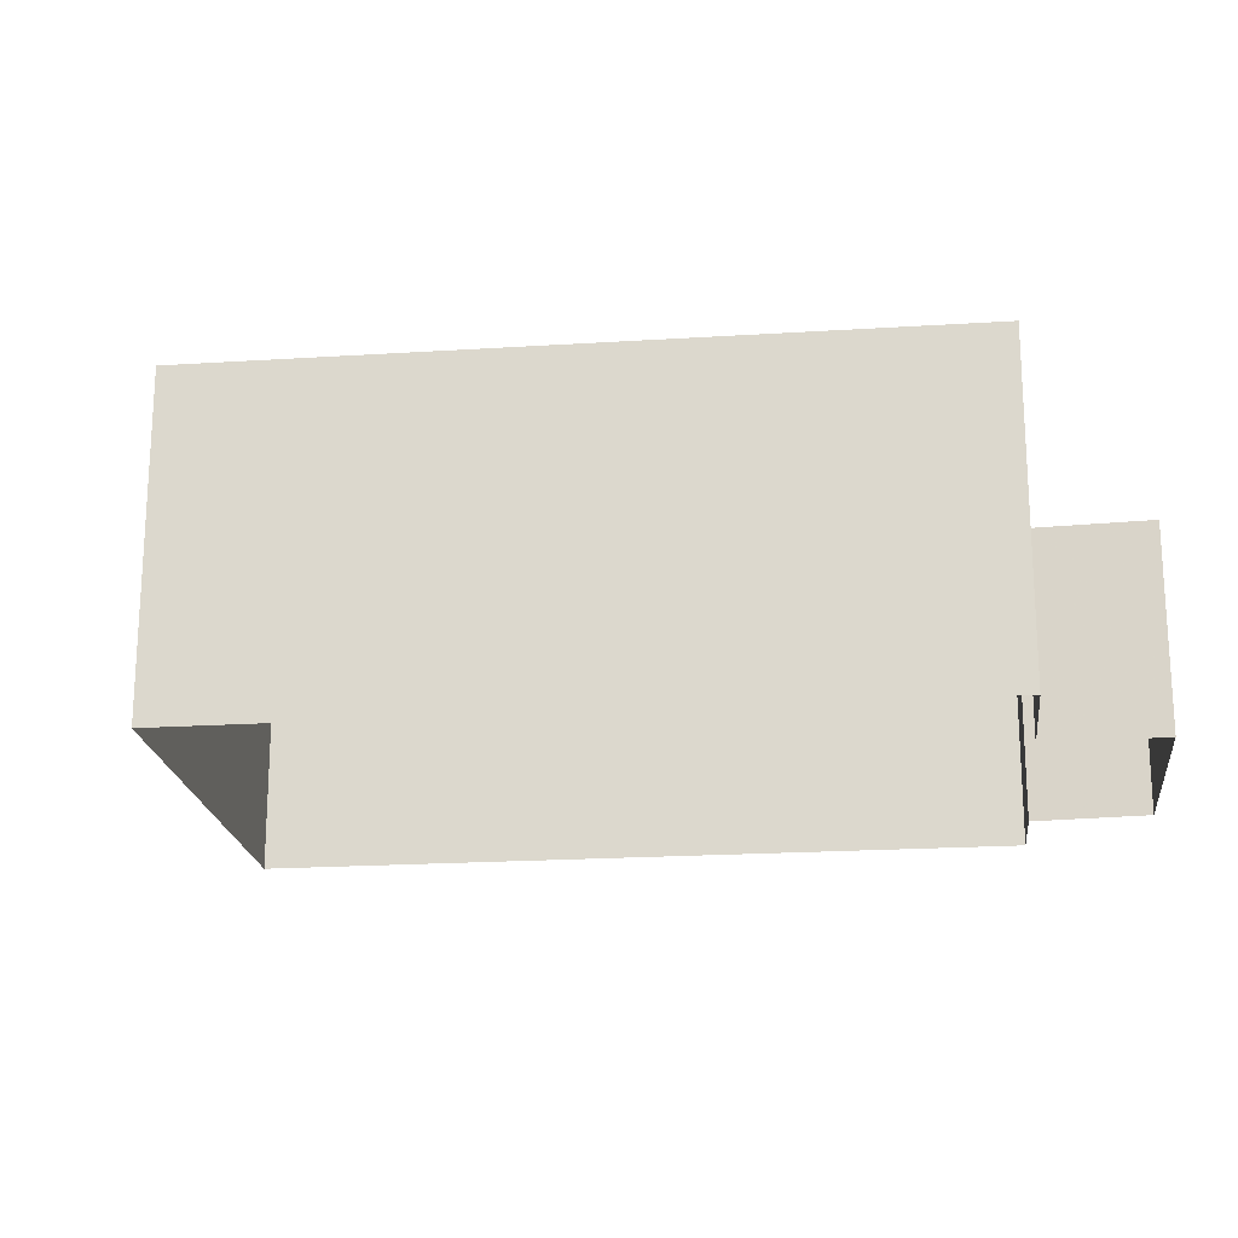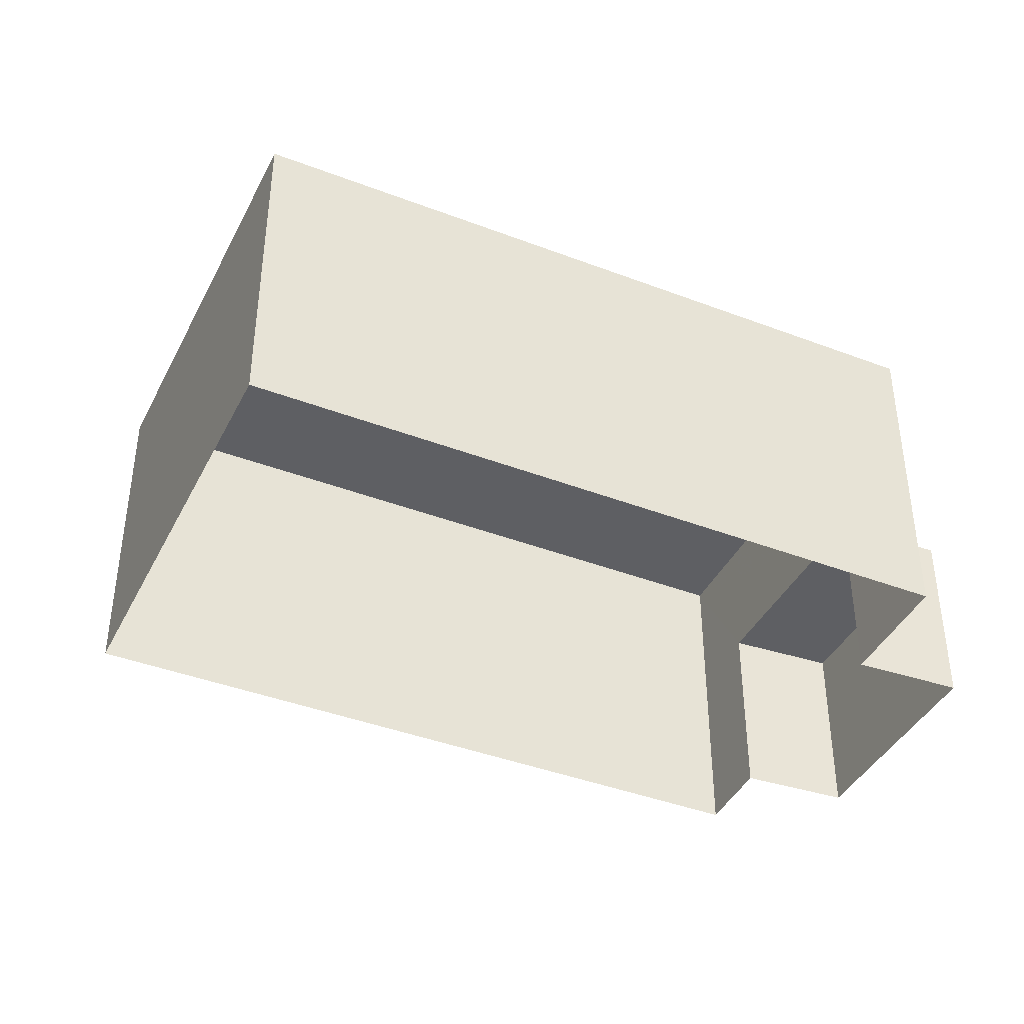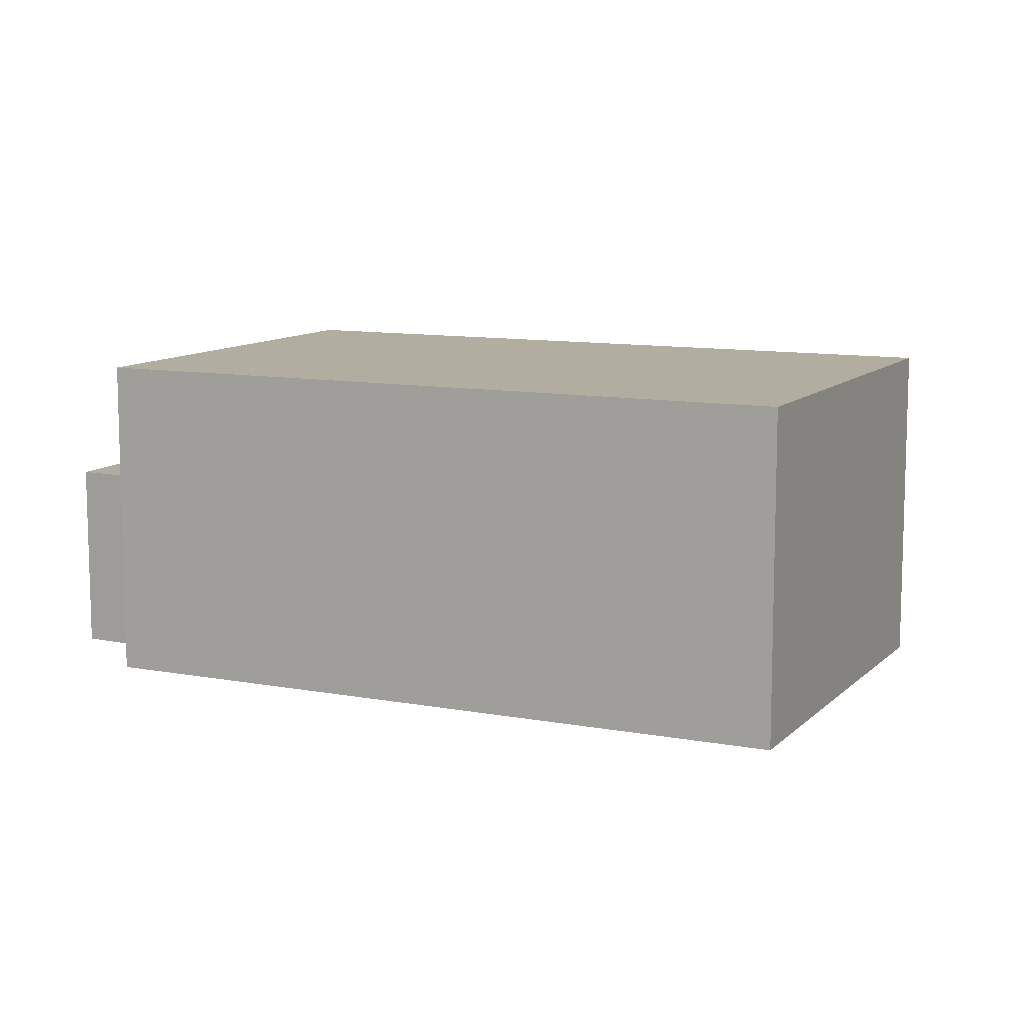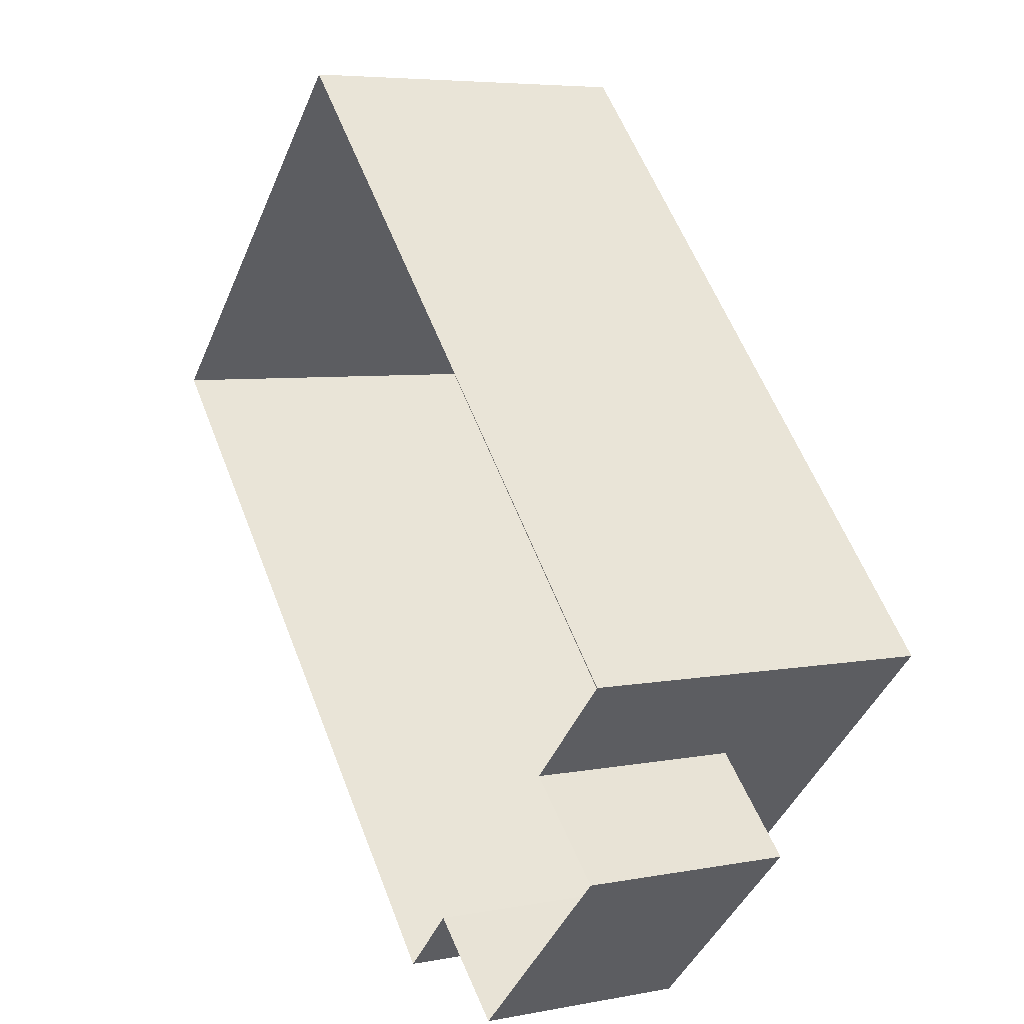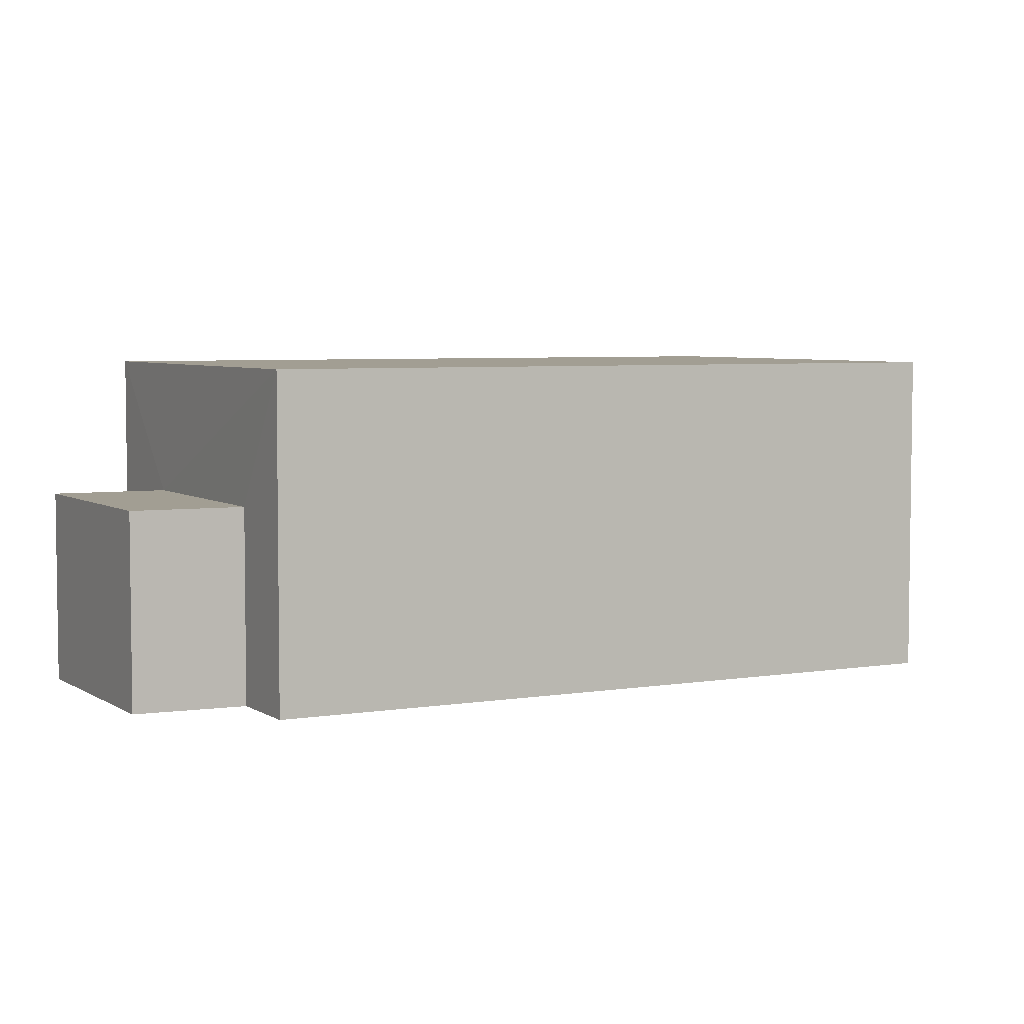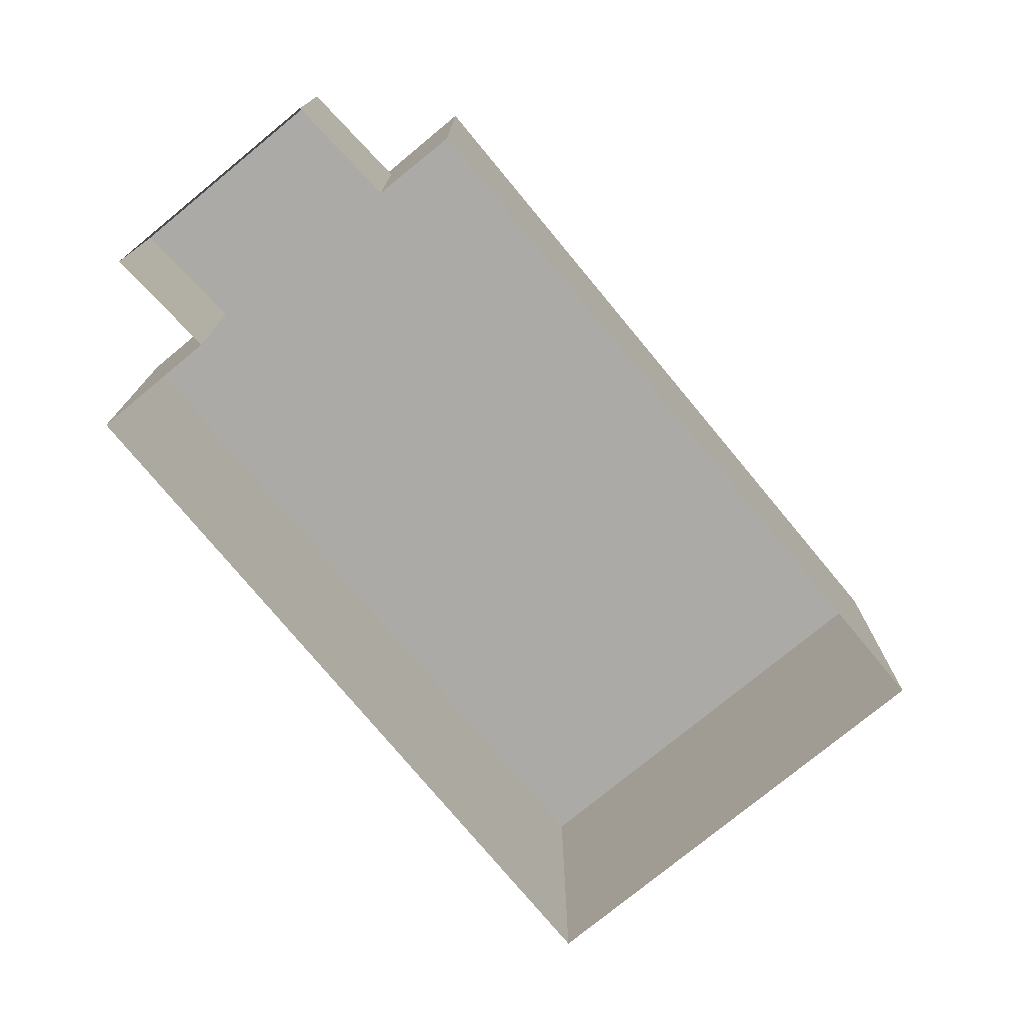
<metadata>
{"format":"obj","ext":"obj","renderer":"f3d","projection":"perspective","resolution":1024,"background":"white","views":[{"elev":-20.3,"azim":-127.3,"up":"+Z"},{"elev":-41.0,"azim":-158.8,"up":"+Z"},{"elev":10.4,"azim":71.5,"up":"+Z"},{"elev":5.6,"azim":-120.3,"up":"+Y"},{"elev":5.0,"azim":18.3,"up":"+Z"},{"elev":-75.9,"azim":-4.3,"up":"+Z"}]}
</metadata>
<code>
v -2.239e+05 -1.281e+05 15.18
v -2.239e+05 -1.281e+05 15.18
v -2.239e+05 -1.281e+05 15.18
v -2.239e+05 -1.281e+05 15.18
v -2.239e+05 -1.281e+05 15.18
v -2.239e+05 -1.281e+05 15.18
v -2.239e+05 -1.281e+05 15.18
v -2.239e+05 -1.281e+05 15.18
v -2.239e+05 -1.281e+05 18
v -2.239e+05 -1.281e+05 18
v -2.239e+05 -1.281e+05 18
v -2.239e+05 -1.281e+05 18
v -2.239e+05 -1.281e+05 19.94
v -2.239e+05 -1.281e+05 19.94
v -2.239e+05 -1.281e+05 19.94
v -2.239e+05 -1.281e+05 19.94
f 1 2 3
f 4 3 5
f 6 4 5
f 5 2 7
f 5 7 8
f 3 2 5
f 9 10 11
f 12 9 11
f 13 14 15
f 13 16 14
f 13 1 3
f 13 15 1
f 5 8 10
f 9 5 10
f 2 11 7
f 2 12 11
f 11 8 7
f 11 10 8
f 13 3 4
f 16 13 4
f 2 1 12
f 1 15 12
f 5 9 6
f 9 15 14
f 12 15 9
f 6 9 14
f 16 4 6
f 14 16 6

</code>
